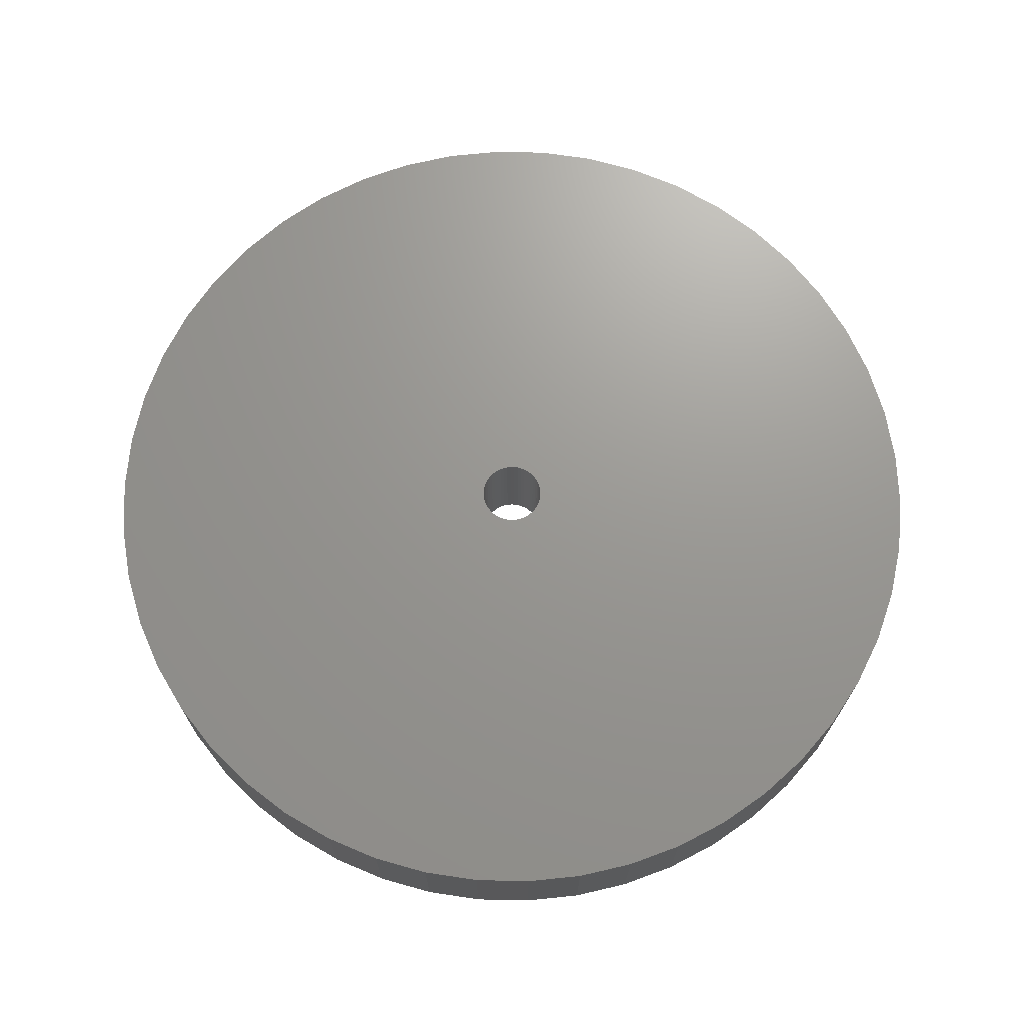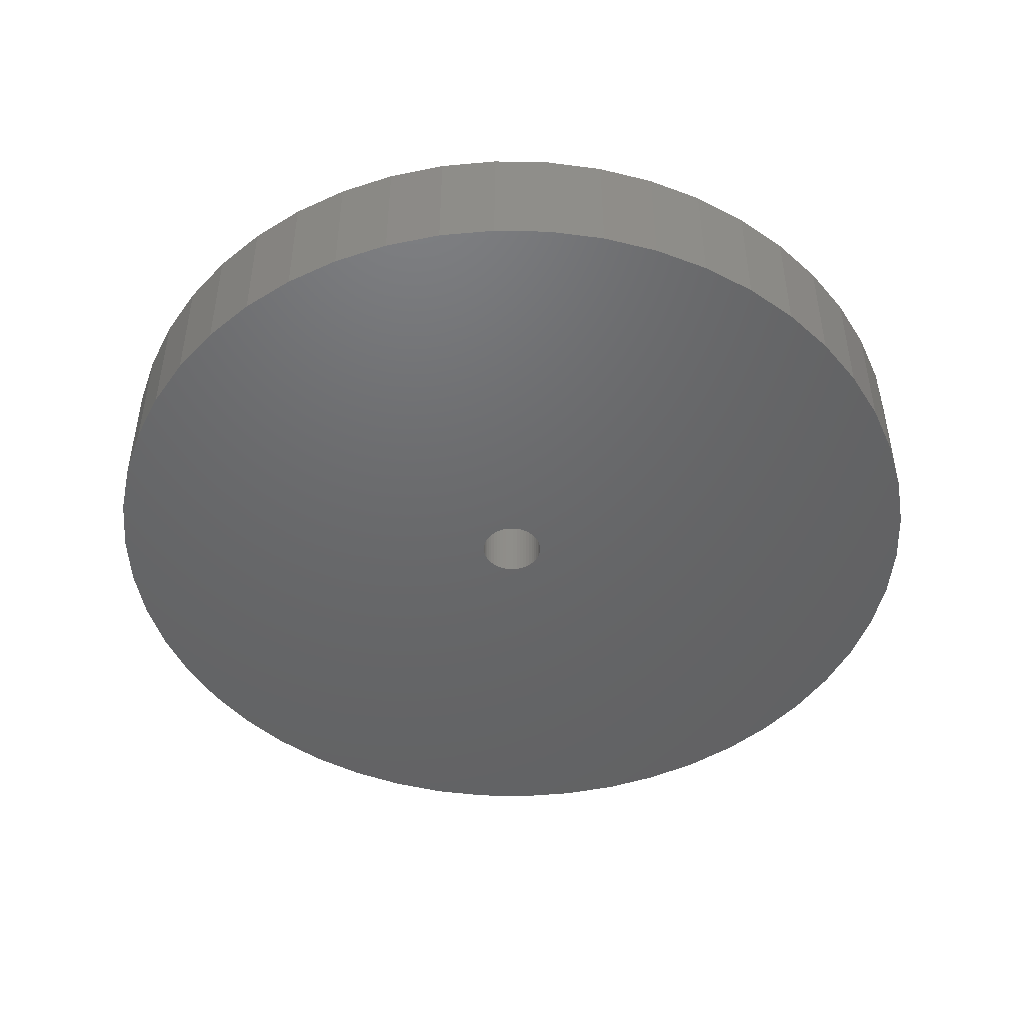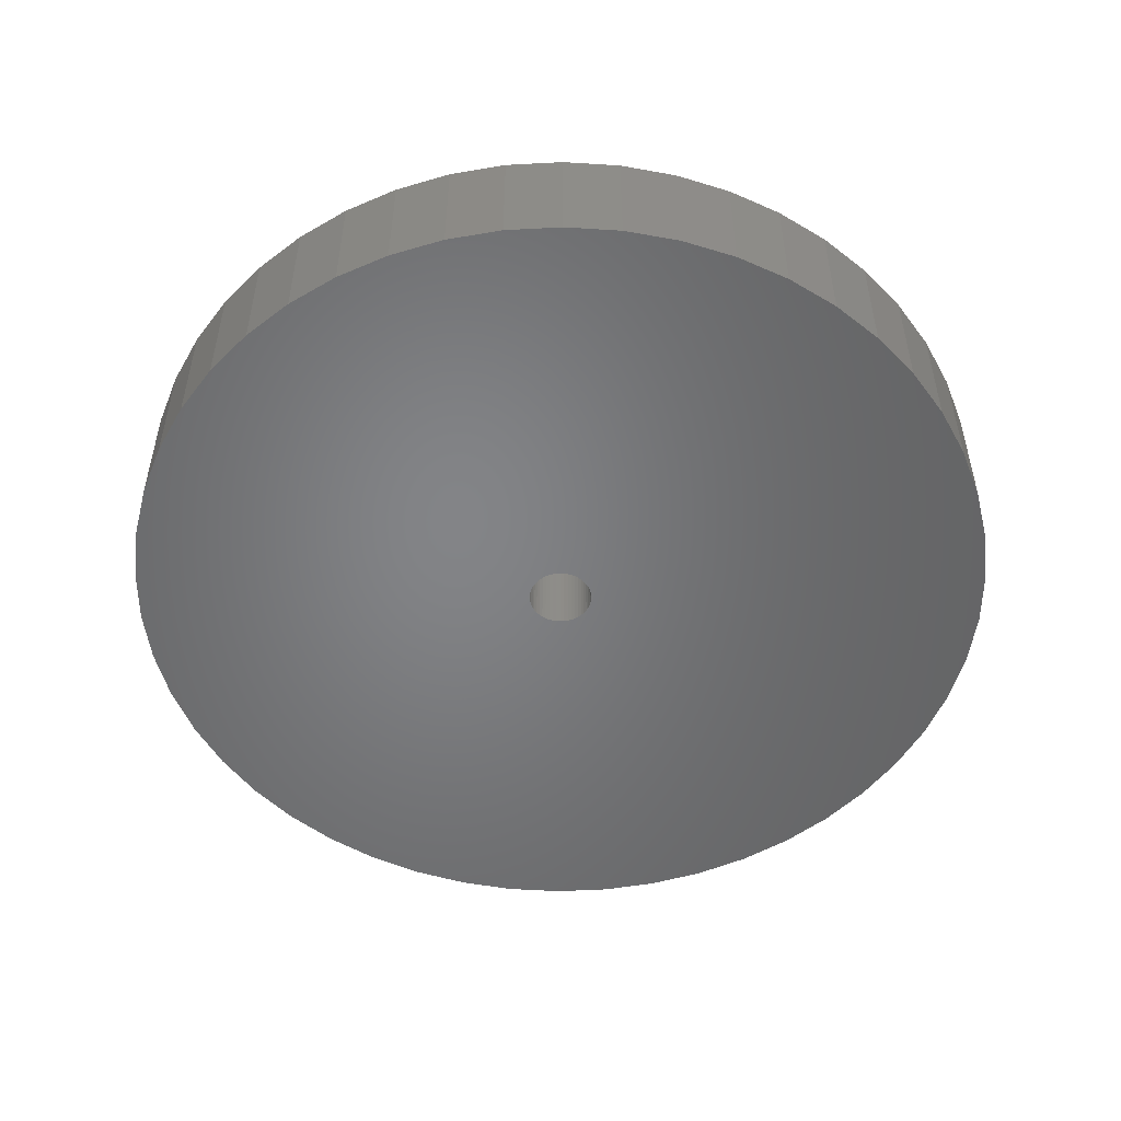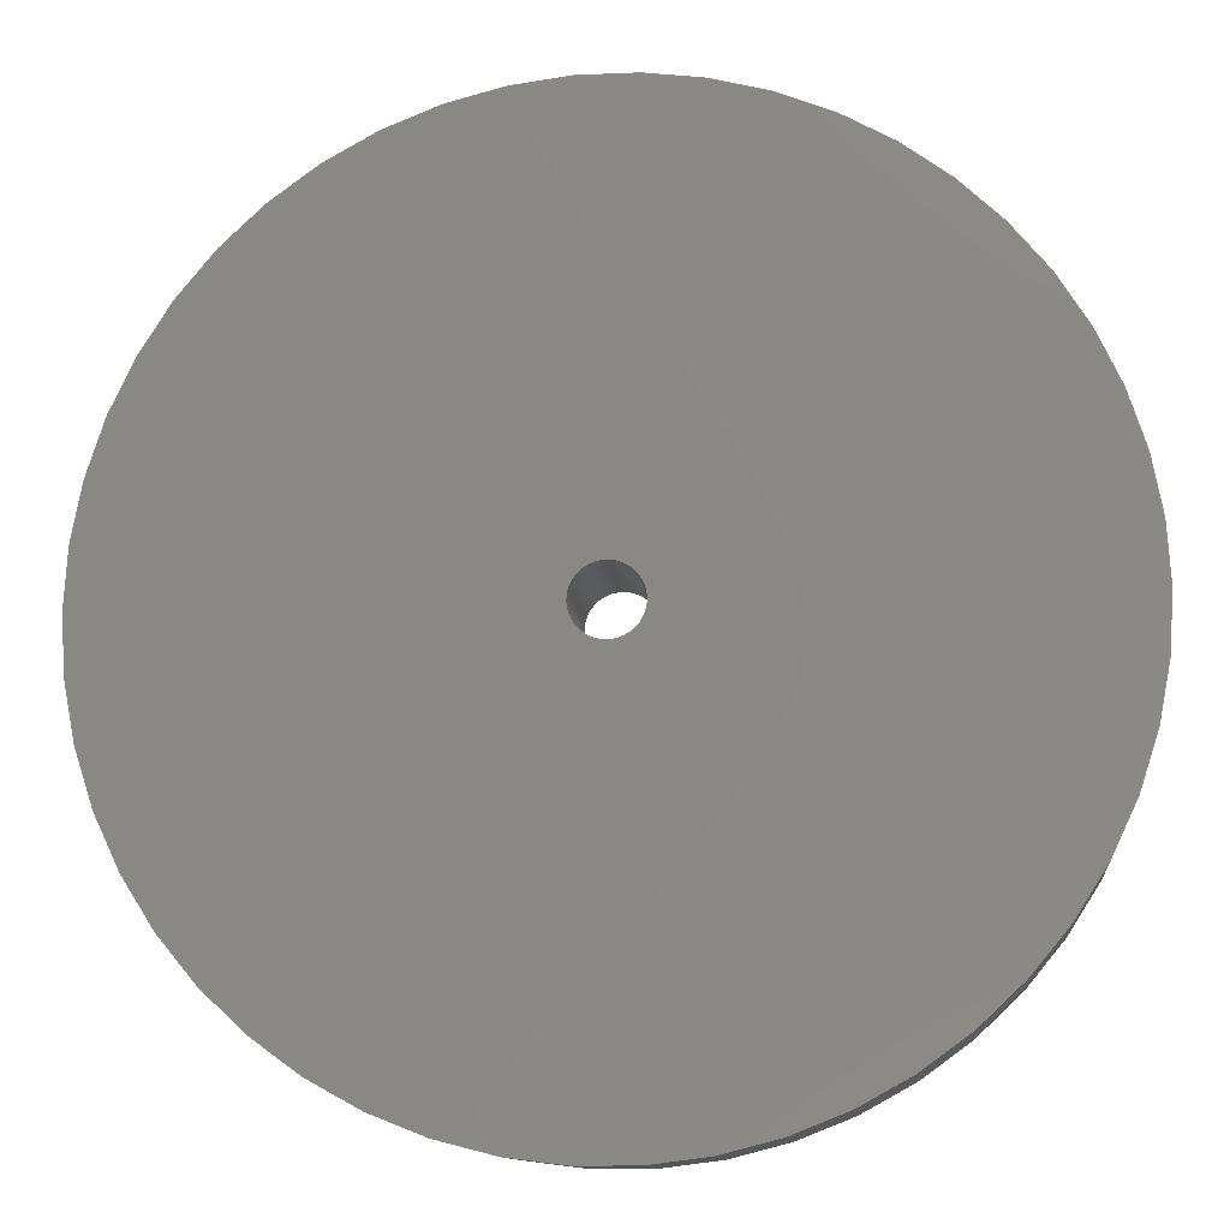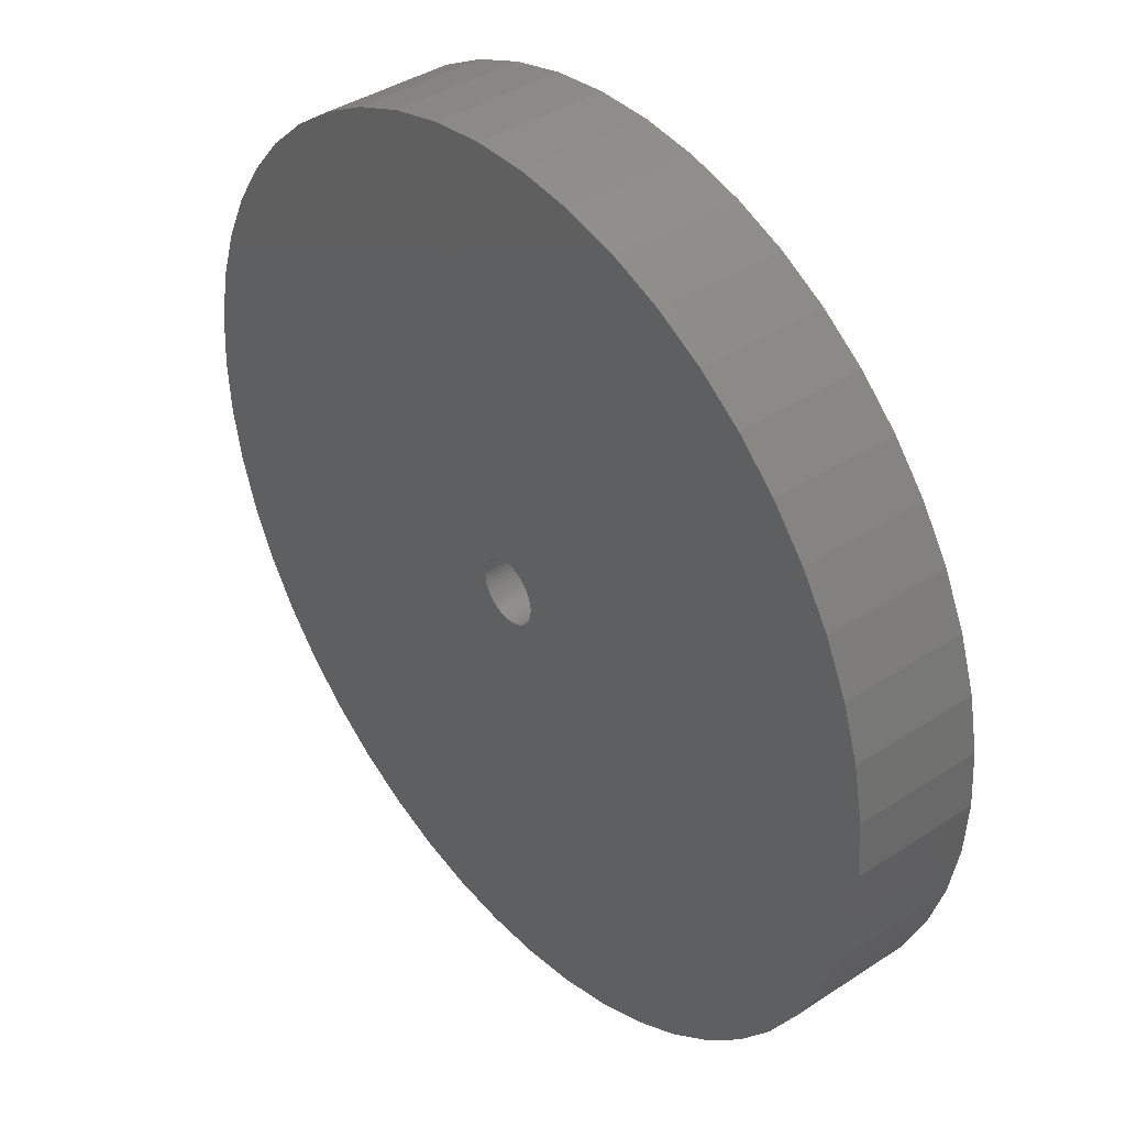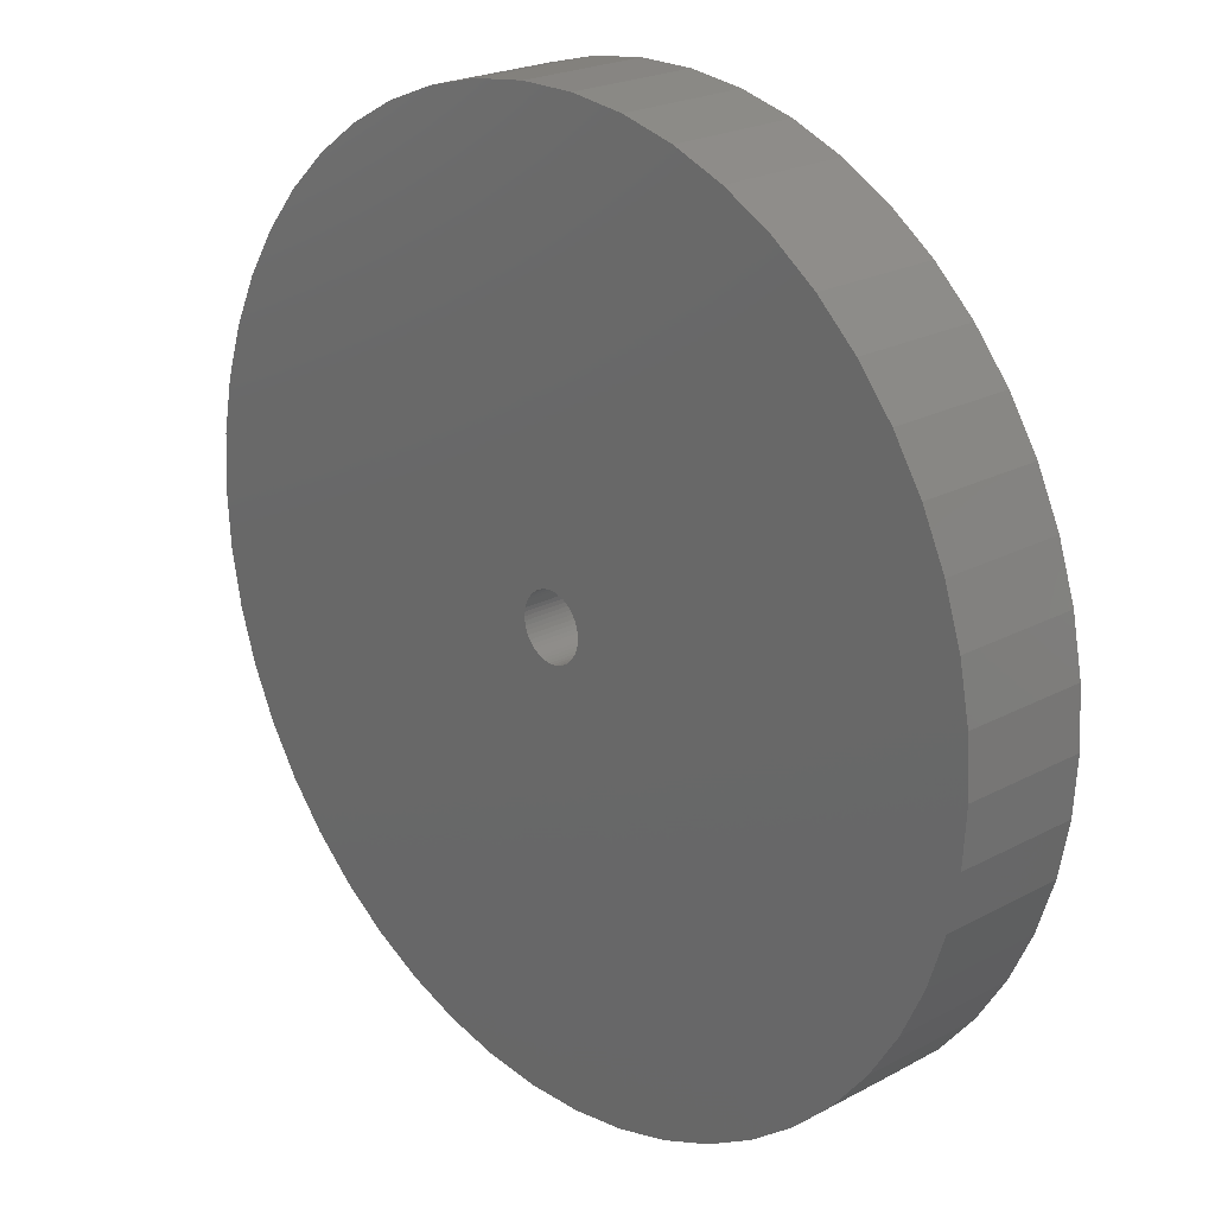
<metadata>
{"format":"stl","ext":"stl","renderer":"f3d","projection":"perspective","resolution":1024,"background":"white","views":[{"elev":70.1,"azim":130.9,"up":"+Z"},{"elev":-47.2,"azim":-166.9,"up":"+Z"},{"elev":-51.7,"azim":-39.9,"up":"+Z"},{"elev":-11.6,"azim":-173.9,"up":"+Y"},{"elev":39.8,"azim":50.9,"up":"+Y"},{"elev":22.3,"azim":-132.9,"up":"+Y"}]}
</metadata>
<code>
# stl→obj: 200 verts, 400 faces
v 21.25 0 3
v 21.08 2.663 -3
v 21.08 2.663 3
v 21.25 0 -3
v -21.25 0 -3
v -21.08 2.663 3
v -21.08 2.663 -3
v -21.25 0 3
v 1.334 21.21 -3
v -1.334 21.21 3
v 1.334 21.21 3
v -1.334 21.21 -3
v -1.334 -21.21 -3
v 1.334 -21.21 3
v -1.334 -21.21 3
v 1.334 -21.21 -3
v 15.49 14.55 -3
v 13.55 16.37 3
v 15.49 14.55 3
v 13.55 16.37 -3
v -13.55 16.37 -3
v -15.49 14.55 3
v -13.55 16.37 3
v -15.49 14.55 -3
v -6.567 20.21 -3
v -9.048 19.23 3
v -6.567 20.21 3
v -9.048 19.23 -3
v 19.76 7.823 3
v 18.62 10.24 -3
v 18.62 10.24 3
v 19.76 7.823 -3
v 20.58 5.285 -3
v 20.58 5.285 3
v 17.19 12.49 -3
v 17.19 12.49 3
v 9.048 19.23 -3
v 6.567 20.21 3
v 9.048 19.23 3
v 6.567 20.21 -3
v 3.982 20.87 3
v 3.982 20.87 -3
v 11.39 17.94 3
v 11.39 17.94 -3
v -19.76 7.823 -3
v -18.62 10.24 3
v -18.62 10.24 -3
v -19.76 7.823 3
v -17.19 12.49 -3
v -17.19 12.49 3
v -20.58 5.285 -3
v -20.58 5.285 3
v -11.39 17.94 3
v -11.39 17.94 -3
v -3.982 20.87 3
v -3.982 20.87 -3
v 3.982 -20.87 3
v 3.982 -20.87 -3
v 9.048 -19.23 -3
v 11.39 -17.94 3
v 9.048 -19.23 3
v 11.39 -17.94 -3
v 1.55 0 3
v 1.538 0.1943 3
v 21.08 -2.663 3
v 1.501 0.3855 3
v 1.538 -0.1943 3
v 1.441 0.5706 3
v 20.58 -5.285 3
v 1.358 0.7467 3
v 1.501 -0.3855 3
v 1.254 0.9111 3
v 19.76 -7.823 3
v 1.13 1.061 3
v 1.441 -0.5706 3
v 0.988 1.194 3
v 18.62 -10.24 3
v 0.8305 1.309 3
v 1.358 -0.7467 3
v 0.66 1.402 3
v 17.19 -12.49 3
v 0.479 1.474 3
v 1.254 -0.9111 3
v 15.49 -14.55 3
v 0.2904 1.523 3
v 0.09732 1.547 3
v -0.09732 1.547 3
v -0.2904 1.523 3
v -0.479 1.474 3
v -0.66 1.402 3
v -0.8305 1.309 3
v -0.988 1.194 3
v -1.13 1.061 3
v -1.254 0.9111 3
v 1.13 -1.061 3
v 13.55 -16.37 3
v 0.988 -1.194 3
v 0.8305 -1.309 3
v 0.66 -1.402 3
v 6.567 -20.21 3
v 0.479 -1.474 3
v 0.2904 -1.523 3
v 0.09732 -1.547 3
v -0.09732 -1.547 3
v -0.2904 -1.523 3
v -3.982 -20.87 3
v -0.479 -1.474 3
v -6.567 -20.21 3
v -0.66 -1.402 3
v -9.048 -19.23 3
v -0.8305 -1.309 3
v -11.39 -17.94 3
v -0.988 -1.194 3
v -13.55 -16.37 3
v -1.13 -1.061 3
v -15.49 -14.55 3
v -1.254 -0.9111 3
v -17.19 -12.49 3
v -1.358 -0.7467 3
v -18.62 -10.24 3
v -1.441 -0.5706 3
v -19.76 -7.823 3
v -1.501 -0.3855 3
v -20.58 -5.285 3
v -1.538 -0.1943 3
v -21.08 -2.663 3
v -1.55 0 3
v -1.358 0.7467 3
v -1.441 0.5706 3
v -1.501 0.3855 3
v -1.538 0.1943 3
v 21.08 -2.663 -3
v 20.58 -5.285 -3
v 19.76 -7.823 -3
v -18.62 -10.24 -3
v -19.76 -7.823 -3
v 1.55 0 -3
v 1.538 -0.1943 -3
v 1.501 -0.3855 -3
v 1.538 0.1943 -3
v 1.441 -0.5706 -3
v 18.62 -10.24 -3
v 1.358 -0.7467 -3
v 17.19 -12.49 -3
v 1.501 0.3855 -3
v 1.254 -0.9111 -3
v 15.49 -14.55 -3
v 1.13 -1.061 -3
v 13.55 -16.37 -3
v 1.441 0.5706 -3
v 0.988 -1.194 -3
v 0.8305 -1.309 -3
v 1.358 0.7467 -3
v 0.66 -1.402 -3
v 6.567 -20.21 -3
v 0.479 -1.474 -3
v 1.254 0.9111 -3
v 0.2904 -1.523 -3
v 0.09732 -1.547 -3
v -0.09732 -1.547 -3
v -0.2904 -1.523 -3
v -3.982 -20.87 -3
v -0.479 -1.474 -3
v -6.567 -20.21 -3
v -0.66 -1.402 -3
v -9.048 -19.23 -3
v -0.8305 -1.309 -3
v -11.39 -17.94 -3
v -0.988 -1.194 -3
v -13.55 -16.37 -3
v -1.13 -1.061 -3
v -15.49 -14.55 -3
v -1.254 -0.9111 -3
v 1.13 1.061 -3
v 0.988 1.194 -3
v 0.8305 1.309 -3
v 0.66 1.402 -3
v 0.479 1.474 -3
v 0.2904 1.523 -3
v 0.09732 1.547 -3
v -0.09732 1.547 -3
v -0.2904 1.523 -3
v -0.479 1.474 -3
v -0.66 1.402 -3
v -0.8305 1.309 -3
v -0.988 1.194 -3
v -1.13 1.061 -3
v -1.254 0.9111 -3
v -1.358 0.7467 -3
v -1.441 0.5706 -3
v -1.501 0.3855 -3
v -1.538 0.1943 -3
v -1.55 0 -3
v -17.19 -12.49 -3
v -1.358 -0.7467 -3
v -1.441 -0.5706 -3
v -1.501 -0.3855 -3
v -20.58 -5.285 -3
v -1.538 -0.1943 -3
v -21.08 -2.663 -3
f 1 2 3
f 2 1 4
f 5 6 7
f 6 5 8
f 9 10 11
f 10 9 12
f 13 14 15
f 14 13 16
f 17 18 19
f 18 17 20
f 21 22 23
f 22 21 24
f 25 26 27
f 26 25 28
f 29 30 31
f 30 29 32
f 3 33 34
f 33 3 2
f 31 35 36
f 35 31 30
f 37 38 39
f 38 37 40
f 40 41 38
f 41 40 42
f 20 43 18
f 43 20 44
f 45 46 47
f 46 45 48
f 49 22 24
f 22 49 50
f 51 48 45
f 48 51 52
f 28 53 26
f 53 28 54
f 12 55 10
f 55 12 56
f 16 57 14
f 57 16 58
f 59 60 61
f 60 59 62
f 34 32 29
f 32 34 33
f 36 17 19
f 17 36 35
f 42 11 41
f 11 42 9
f 44 39 43
f 39 44 37
f 47 50 49
f 50 47 46
f 7 52 51
f 52 7 6
f 63 1 3
f 64 3 34
f 1 63 65
f 66 34 29
f 67 65 63
f 68 29 31
f 65 67 69
f 70 31 36
f 71 69 67
f 72 36 19
f 69 71 73
f 74 19 18
f 75 73 71
f 76 18 43
f 73 75 77
f 78 43 39
f 79 77 75
f 80 39 38
f 77 79 81
f 82 38 41
f 83 81 79
f 81 83 84
f 3 64 63
f 34 66 64
f 29 68 66
f 31 70 68
f 85 41 11
f 36 72 70
f 19 74 72
f 18 76 74
f 43 78 76
f 39 80 78
f 38 82 80
f 41 85 82
f 11 86 85
f 11 87 86
f 10 87 11
f 87 10 88
f 55 88 10
f 88 55 89
f 27 89 55
f 89 27 90
f 26 90 27
f 90 26 91
f 53 91 26
f 91 53 92
f 23 92 53
f 92 23 93
f 22 93 23
f 93 22 94
f 95 84 83
f 84 95 96
f 97 96 95
f 96 97 60
f 98 60 97
f 60 98 61
f 99 61 98
f 61 99 100
f 101 100 99
f 100 101 57
f 102 57 101
f 57 102 14
f 103 14 102
f 104 14 103
f 15 104 105
f 106 105 107
f 108 107 109
f 110 109 111
f 112 111 113
f 114 113 115
f 116 115 117
f 104 15 14
f 118 117 119
f 120 119 121
f 122 121 123
f 124 123 125
f 126 125 127
f 50 94 22
f 105 106 15
f 94 50 128
f 107 108 106
f 46 128 50
f 109 110 108
f 128 46 129
f 111 112 110
f 48 129 46
f 113 114 112
f 129 48 130
f 115 116 114
f 52 130 48
f 117 118 116
f 130 52 131
f 119 120 118
f 6 131 52
f 121 122 120
f 131 6 127
f 123 124 122
f 8 127 6
f 125 126 124
f 127 8 126
f 54 23 53
f 23 54 21
f 56 27 55
f 27 56 25
f 65 4 1
f 4 65 132
f 73 133 69
f 133 73 134
f 69 132 65
f 132 69 133
f 135 122 136
f 122 135 120
f 137 4 132
f 138 132 133
f 4 137 2
f 139 133 134
f 140 2 137
f 141 134 142
f 2 140 33
f 143 142 144
f 145 33 140
f 146 144 147
f 33 145 32
f 148 147 149
f 150 32 145
f 151 149 62
f 32 150 30
f 152 62 59
f 153 30 150
f 154 59 155
f 30 153 35
f 156 155 58
f 157 35 153
f 35 157 17
f 132 138 137
f 133 139 138
f 134 141 139
f 142 143 141
f 158 58 16
f 144 146 143
f 147 148 146
f 149 151 148
f 62 152 151
f 59 154 152
f 155 156 154
f 58 158 156
f 16 159 158
f 16 160 159
f 13 160 16
f 160 13 161
f 162 161 13
f 161 162 163
f 164 163 162
f 163 164 165
f 166 165 164
f 165 166 167
f 168 167 166
f 167 168 169
f 170 169 168
f 169 170 171
f 172 171 170
f 171 172 173
f 174 17 157
f 17 174 20
f 175 20 174
f 20 175 44
f 176 44 175
f 44 176 37
f 177 37 176
f 37 177 40
f 178 40 177
f 40 178 42
f 179 42 178
f 42 179 9
f 180 9 179
f 181 9 180
f 12 181 182
f 56 182 183
f 25 183 184
f 28 184 185
f 54 185 186
f 21 186 187
f 24 187 188
f 181 12 9
f 49 188 189
f 47 189 190
f 45 190 191
f 51 191 192
f 7 192 193
f 194 173 172
f 182 56 12
f 173 194 195
f 183 25 56
f 135 195 194
f 184 28 25
f 195 135 196
f 185 54 28
f 136 196 135
f 186 21 54
f 196 136 197
f 187 24 21
f 198 197 136
f 188 49 24
f 197 198 199
f 189 47 49
f 200 199 198
f 190 45 47
f 199 200 193
f 191 51 45
f 5 193 200
f 192 7 51
f 193 5 7
f 62 96 60
f 96 62 149
f 136 124 198
f 124 136 122
f 149 84 96
f 84 149 147
f 58 100 57
f 100 58 155
f 155 61 100
f 61 155 59
f 77 134 73
f 134 77 142
f 81 142 77
f 142 81 144
f 162 15 106
f 15 162 13
f 166 108 110
f 108 166 164
f 164 106 108
f 106 164 162
f 172 118 194
f 118 172 116
f 172 114 116
f 114 172 170
f 198 126 200
f 126 198 124
f 200 8 5
f 8 200 126
f 84 144 81
f 144 84 147
f 168 110 112
f 110 168 166
f 170 112 114
f 112 170 168
f 194 120 135
f 120 194 118
f 137 64 140
f 64 137 63
f 127 192 131
f 192 127 193
f 181 86 87
f 86 181 180
f 175 74 76
f 74 175 174
f 187 92 93
f 92 187 186
f 184 89 90
f 89 184 183
f 146 79 143
f 79 146 83
f 150 70 153
f 70 150 68
f 153 72 157
f 72 153 70
f 178 80 82
f 80 178 177
f 179 82 85
f 82 179 178
f 176 76 78
f 76 176 175
f 128 188 94
f 188 128 189
f 94 187 93
f 187 94 188
f 130 190 129
f 190 130 191
f 185 90 91
f 90 185 184
f 182 87 88
f 87 182 181
f 138 63 137
f 63 138 67
f 145 68 150
f 68 145 66
f 140 66 145
f 66 140 64
f 157 74 174
f 74 157 72
f 180 85 86
f 85 180 179
f 177 78 80
f 78 177 176
f 129 189 128
f 189 129 190
f 131 191 130
f 191 131 192
f 186 91 92
f 91 186 185
f 183 88 89
f 88 183 182
f 141 71 139
f 71 141 75
f 143 75 141
f 75 143 79
f 139 67 138
f 67 139 71
f 121 197 123
f 197 121 196
f 148 83 146
f 83 148 95
f 152 99 98
f 99 152 154
f 163 109 107
f 109 163 165
f 115 173 117
f 173 115 171
f 125 193 127
f 193 125 199
f 158 103 102
f 103 158 159
f 151 98 97
f 98 151 152
f 154 101 99
f 101 154 156
f 159 104 103
f 104 159 160
f 160 105 104
f 105 160 161
f 161 107 105
f 107 161 163
f 165 111 109
f 111 165 167
f 117 195 119
f 195 117 173
f 119 196 121
f 196 119 195
f 123 199 125
f 199 123 197
f 148 97 95
f 97 148 151
f 156 102 101
f 102 156 158
f 169 115 113
f 115 169 171
f 167 113 111
f 113 167 169

</code>
